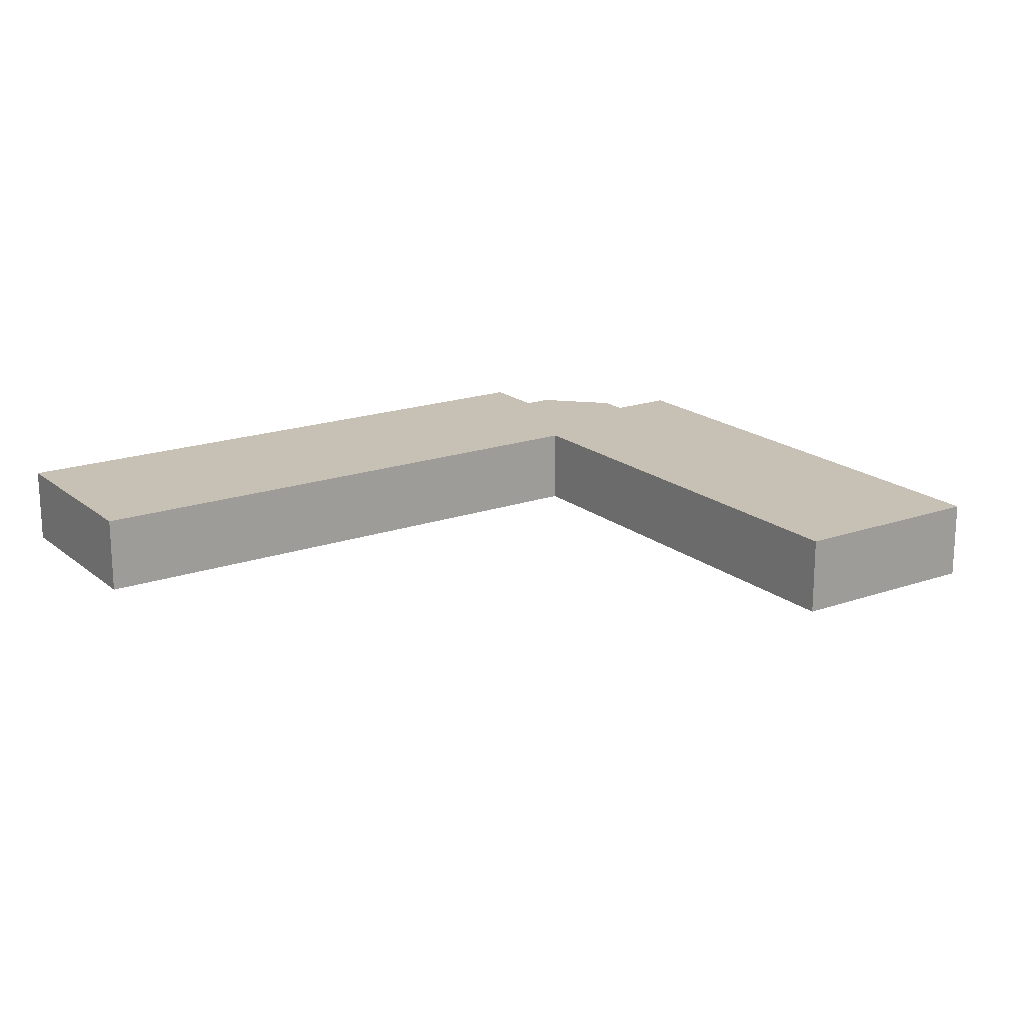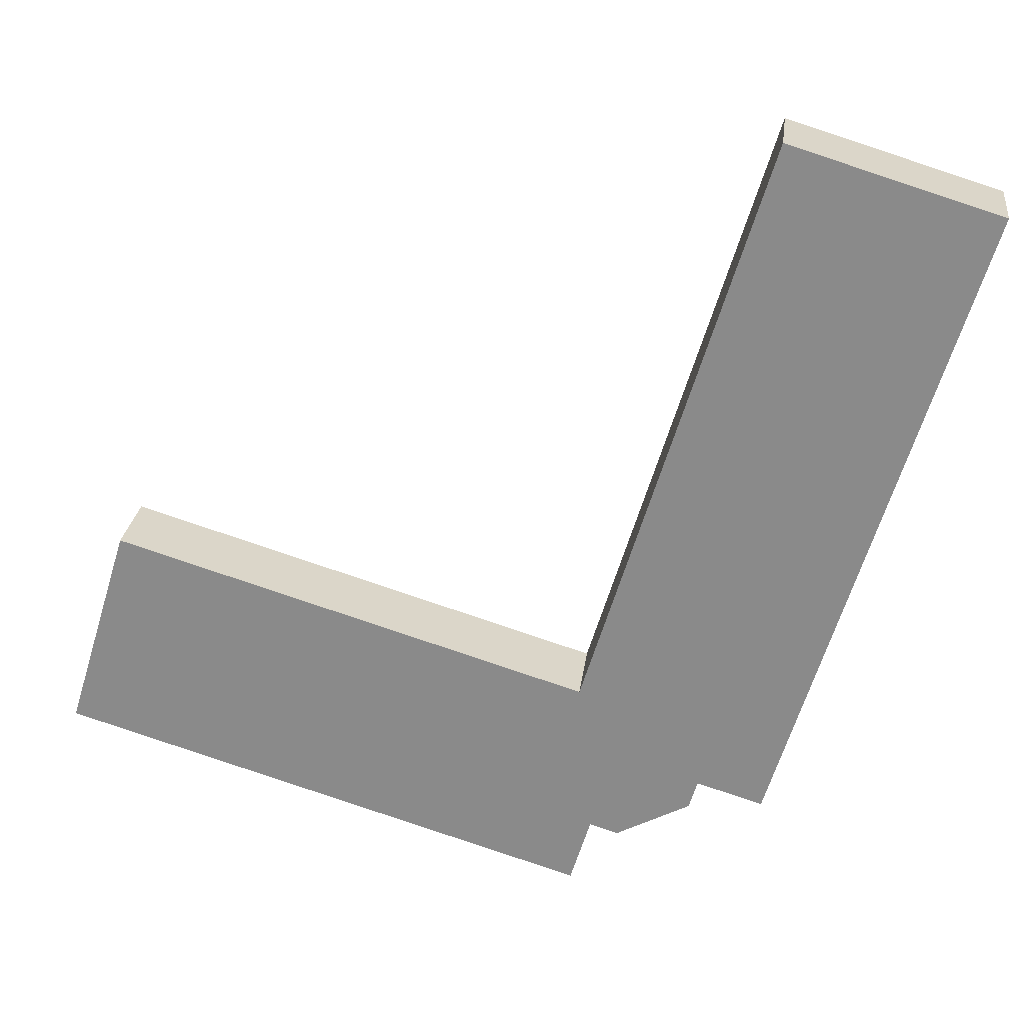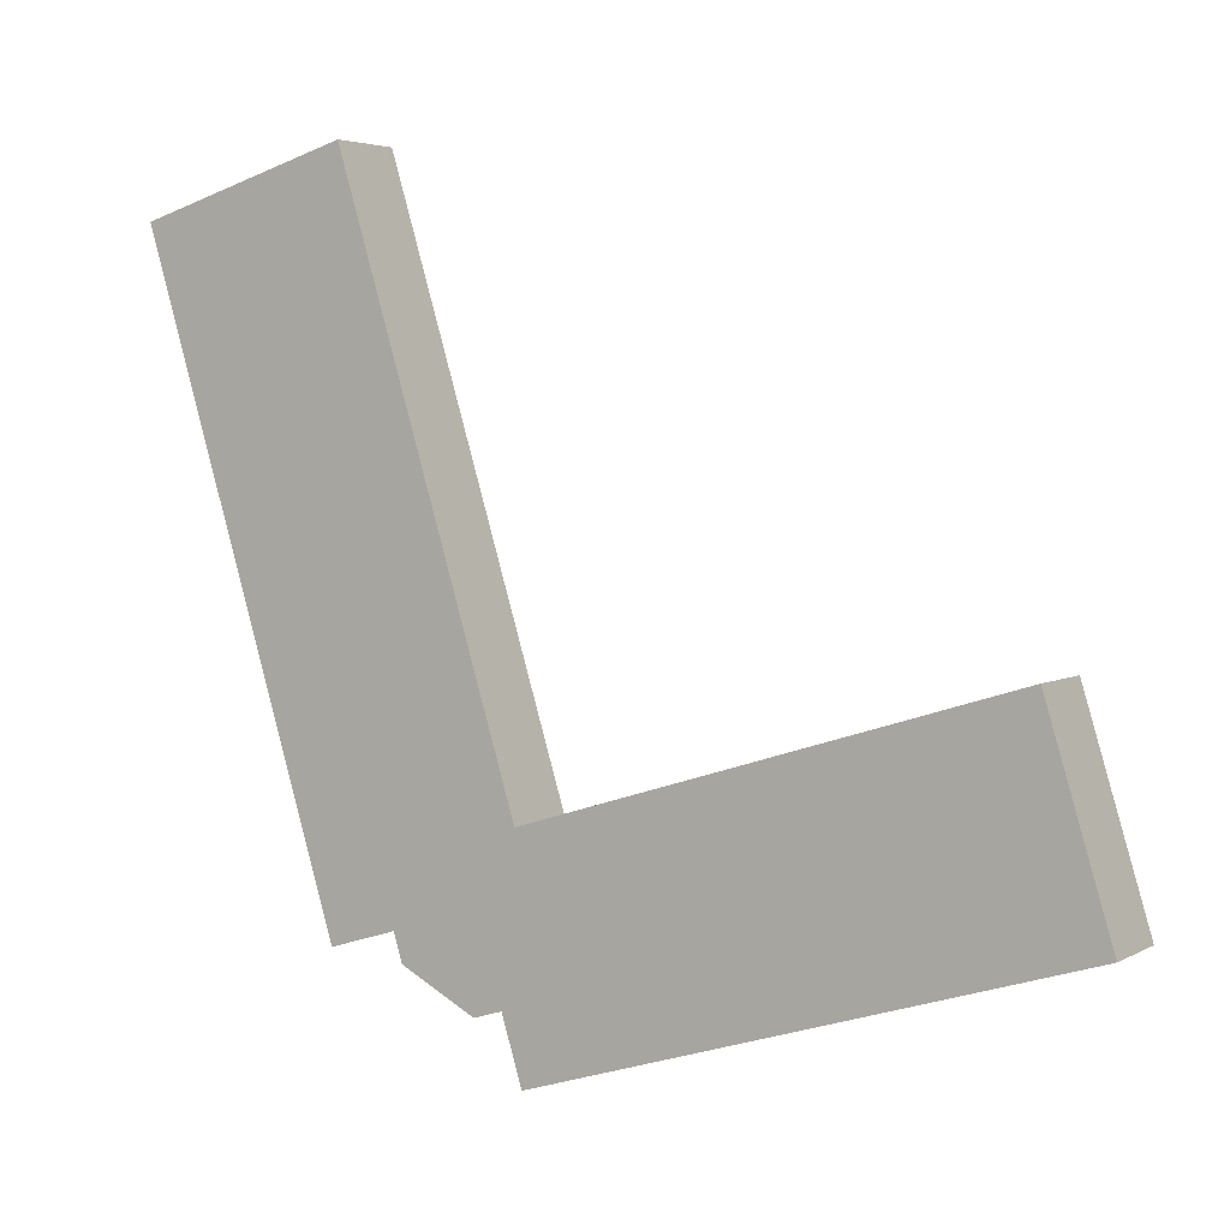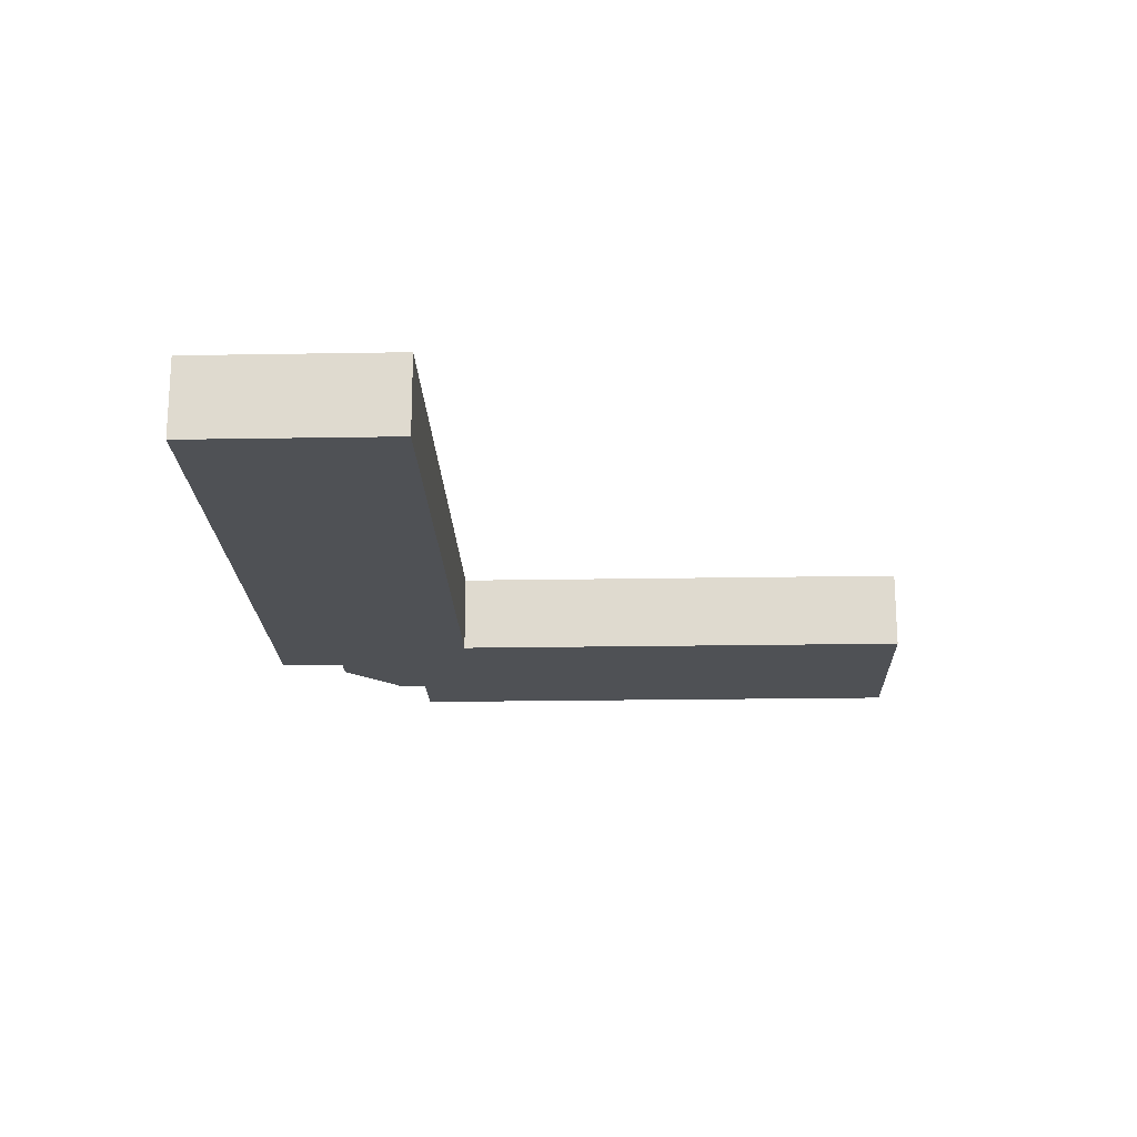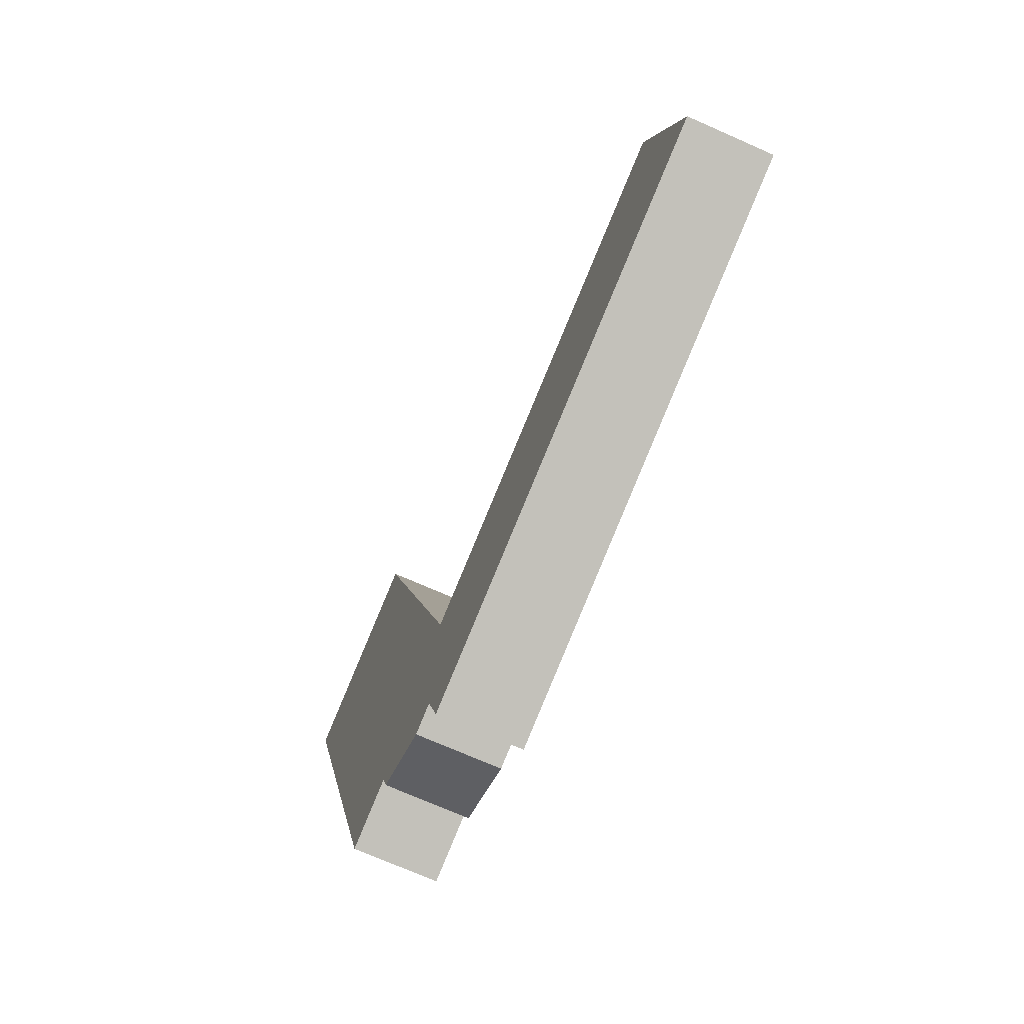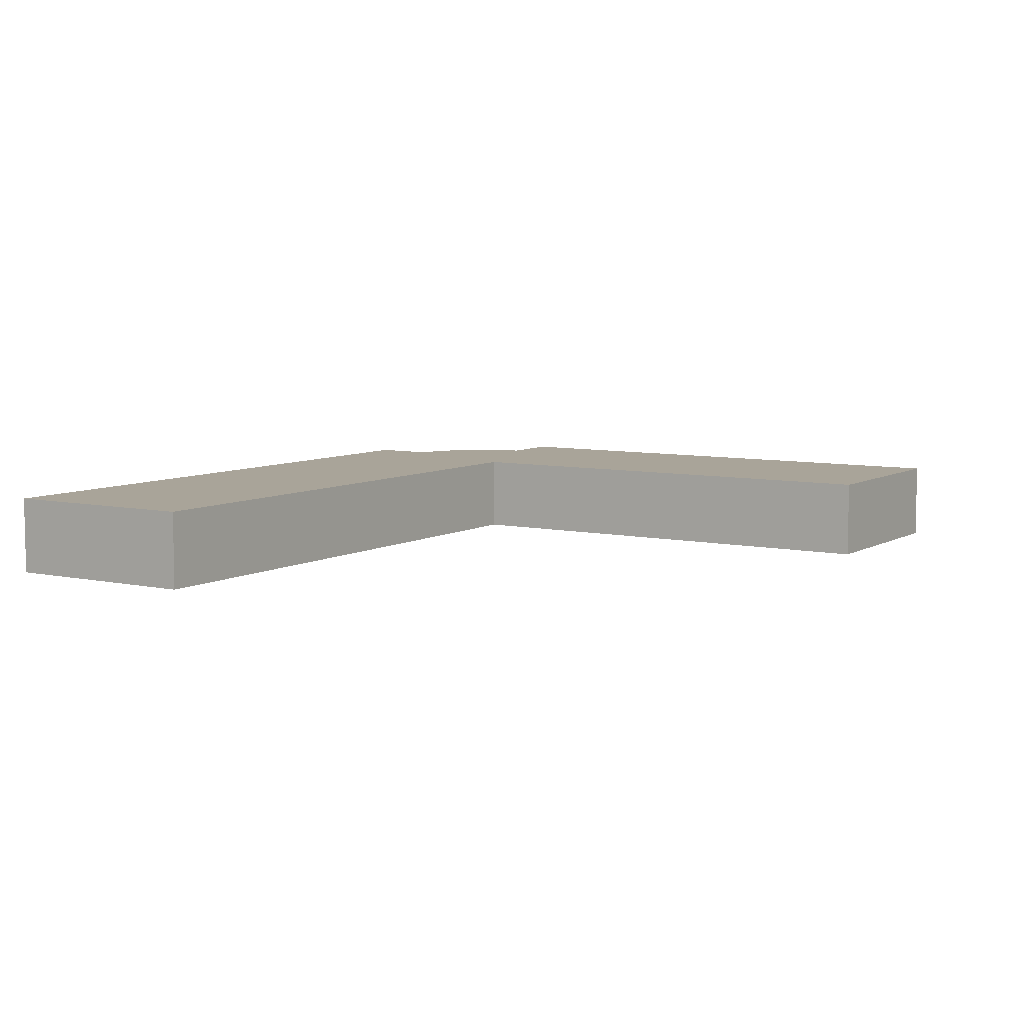
<metadata>
{"format":"obj","ext":"obj","renderer":"f3d","projection":"perspective","resolution":1024,"background":"white","views":[{"elev":18.6,"azim":39.1,"up":"+Y"},{"elev":25.4,"azim":-172.9,"up":"+Z"},{"elev":3.9,"azim":30.2,"up":"+Z"},{"elev":-19.8,"azim":-15.1,"up":"+Y"},{"elev":-71.4,"azim":66.1,"up":"+Z"},{"elev":7.2,"azim":15.5,"up":"+Y"}]}
</metadata>
<code>
v  18.88 4.148 -34.48
v  17.45 2.138e-15 -34.92
v  17.45 4.148 -34.92
v  18.88 2.111e-15 -34.48
v  13.7 4.148 -32.93
v  13.27 1.928e-15 -31.49
v  13.27 4.148 -31.49
v  13.7 2.016e-15 -32.93
v  19.9 4.148 -37.83
v  43.46 4.148 -19.14
v  46.67 4.148 -29.65
v  19.56 4.148 -26.43
v  9.917 4.148 -32.51
v  0 4.148 2.54e-16
v  10.52 4.148 3.209
v  19.56 1.619e-15 -26.43
v  10.52 -1.965e-16 3.209
v  19.9 2.316e-15 -37.83
v  0 0 0
v  46.67 1.816e-15 -29.65
v  43.46 1.172e-15 -19.14
v  9.917 1.991e-15 -32.51
g defaultobject
f 1 2 3
f 2 1 4
f 5 6 7
f 6 5 8
f 9 10 11
f 10 9 1
f 10 1 3
f 10 3 5
f 10 5 12
f 12 5 7
f 12 7 13
f 12 13 14
f 12 14 15
f 15 16 12
f 16 15 17
f 9 4 1
f 4 9 18
f 14 17 15
f 17 14 19
f 10 20 11
f 20 10 21
f 13 19 14
f 19 13 22
f 3 8 5
f 8 3 2
f 11 18 9
f 18 11 20
f 7 22 13
f 22 7 6
f 20 4 18
f 4 20 8
f 8 20 6
f 21 16 20
f 6 19 22
f 19 6 16
f 16 6 20
f 19 16 17
f 8 2 4
f 12 21 10
f 21 12 16

</code>
